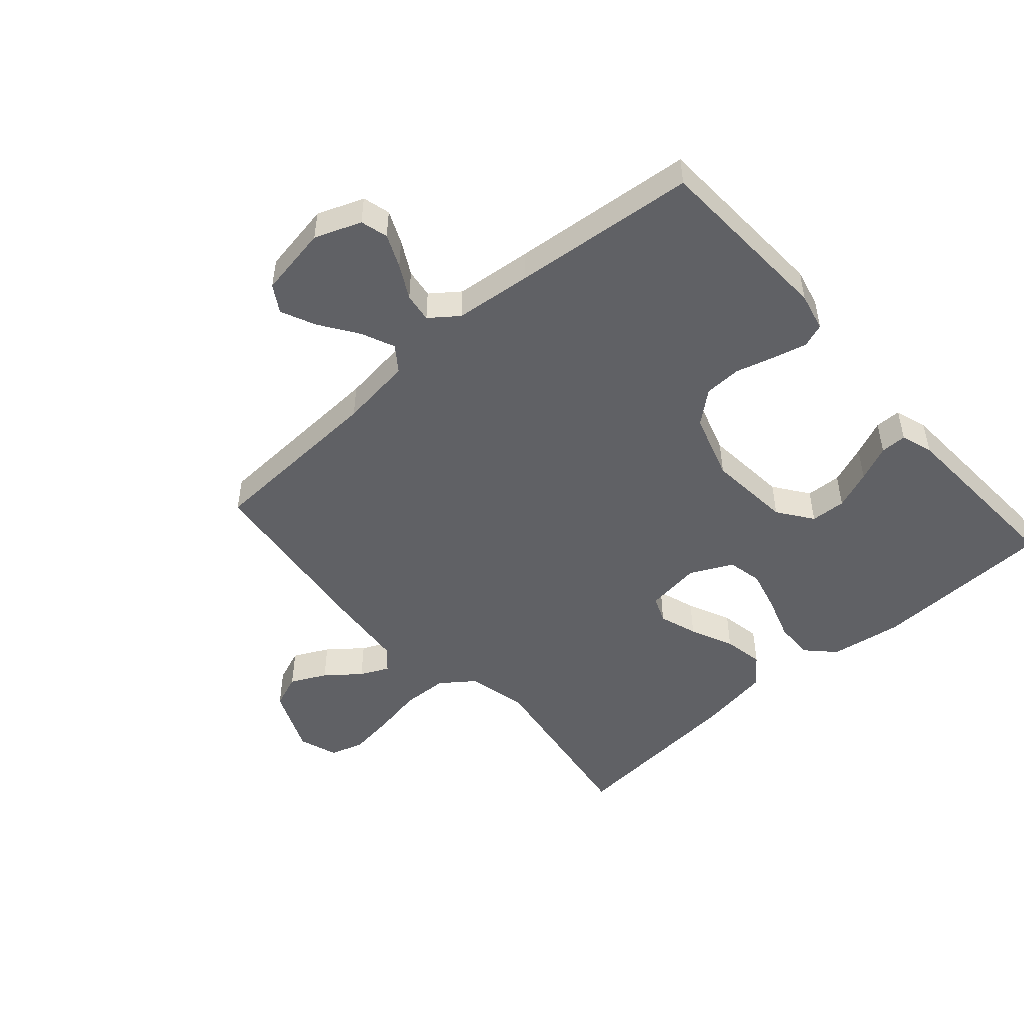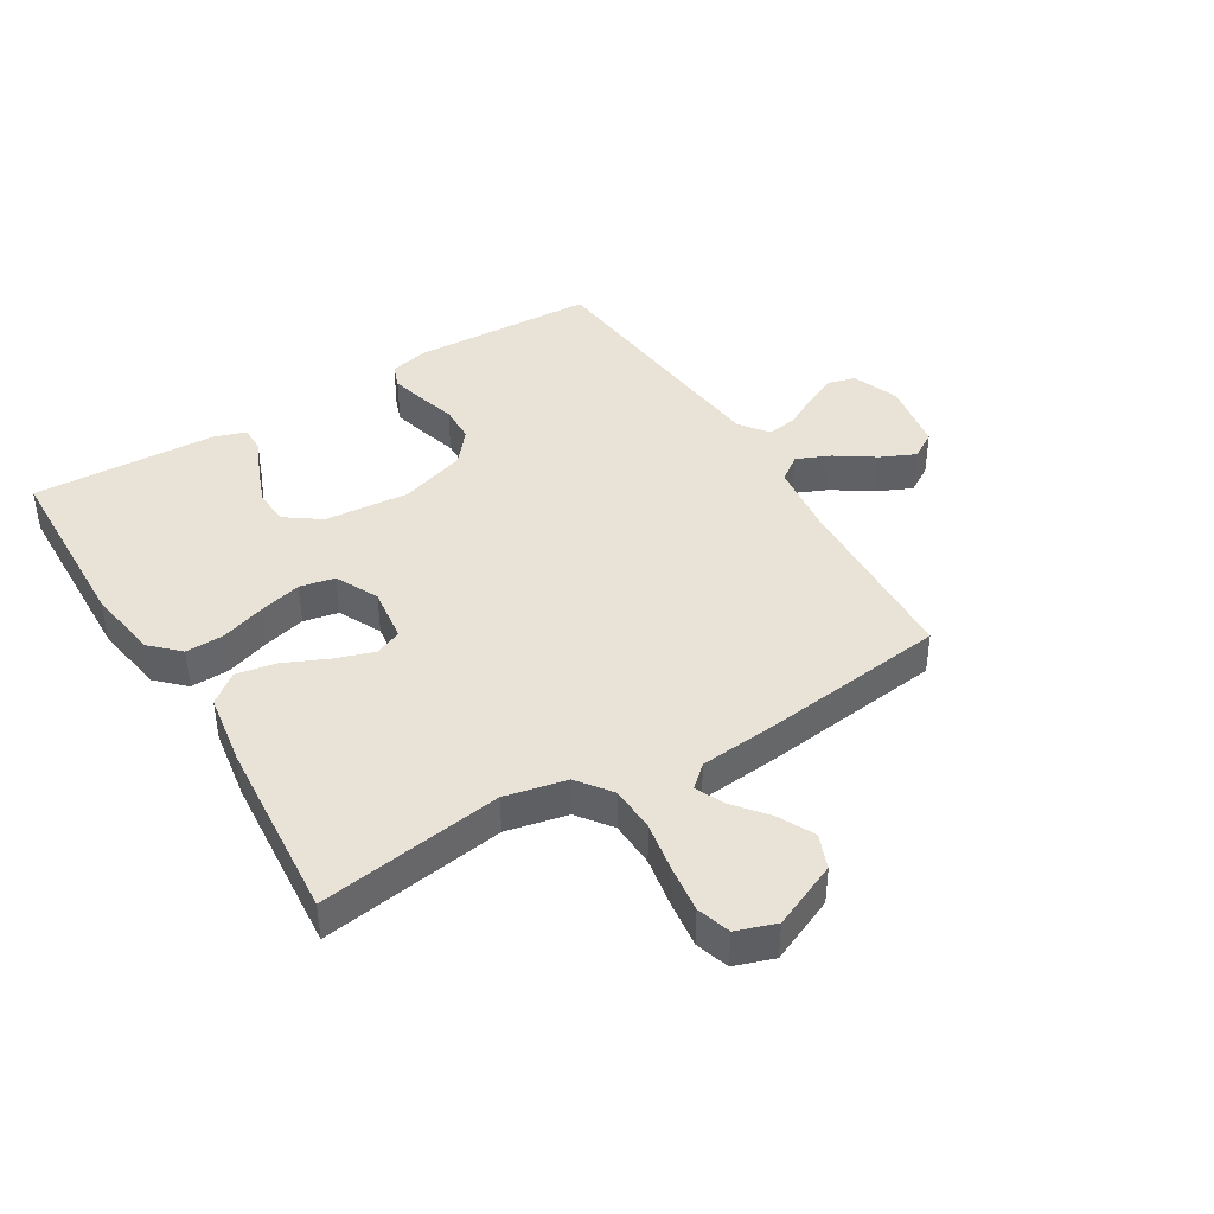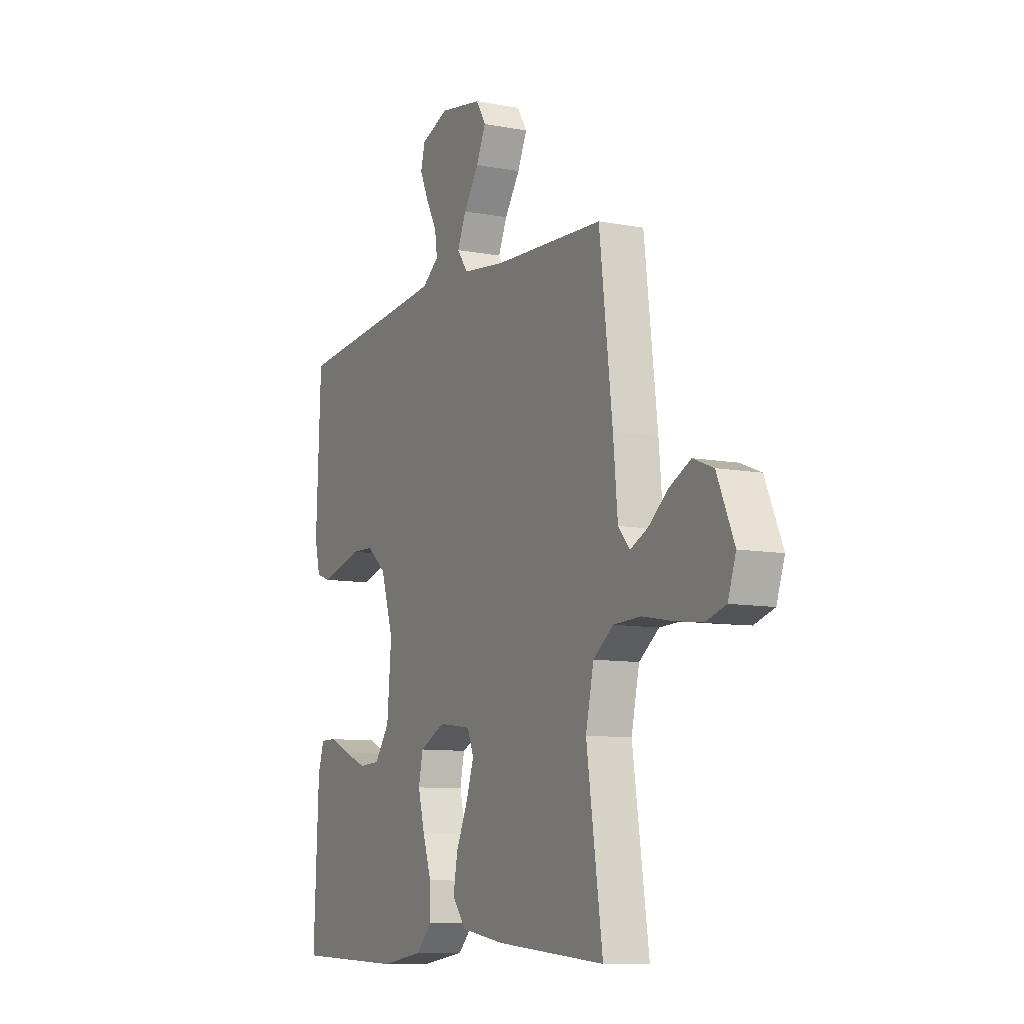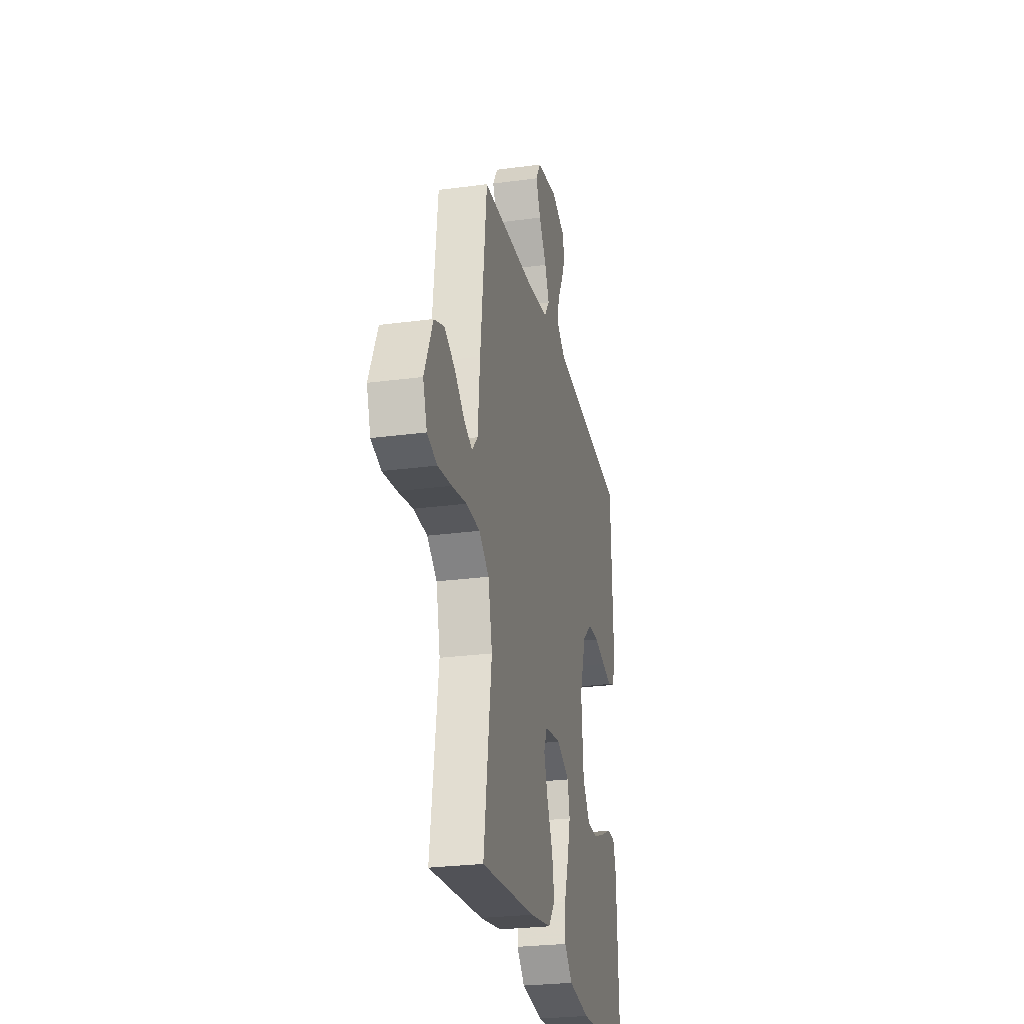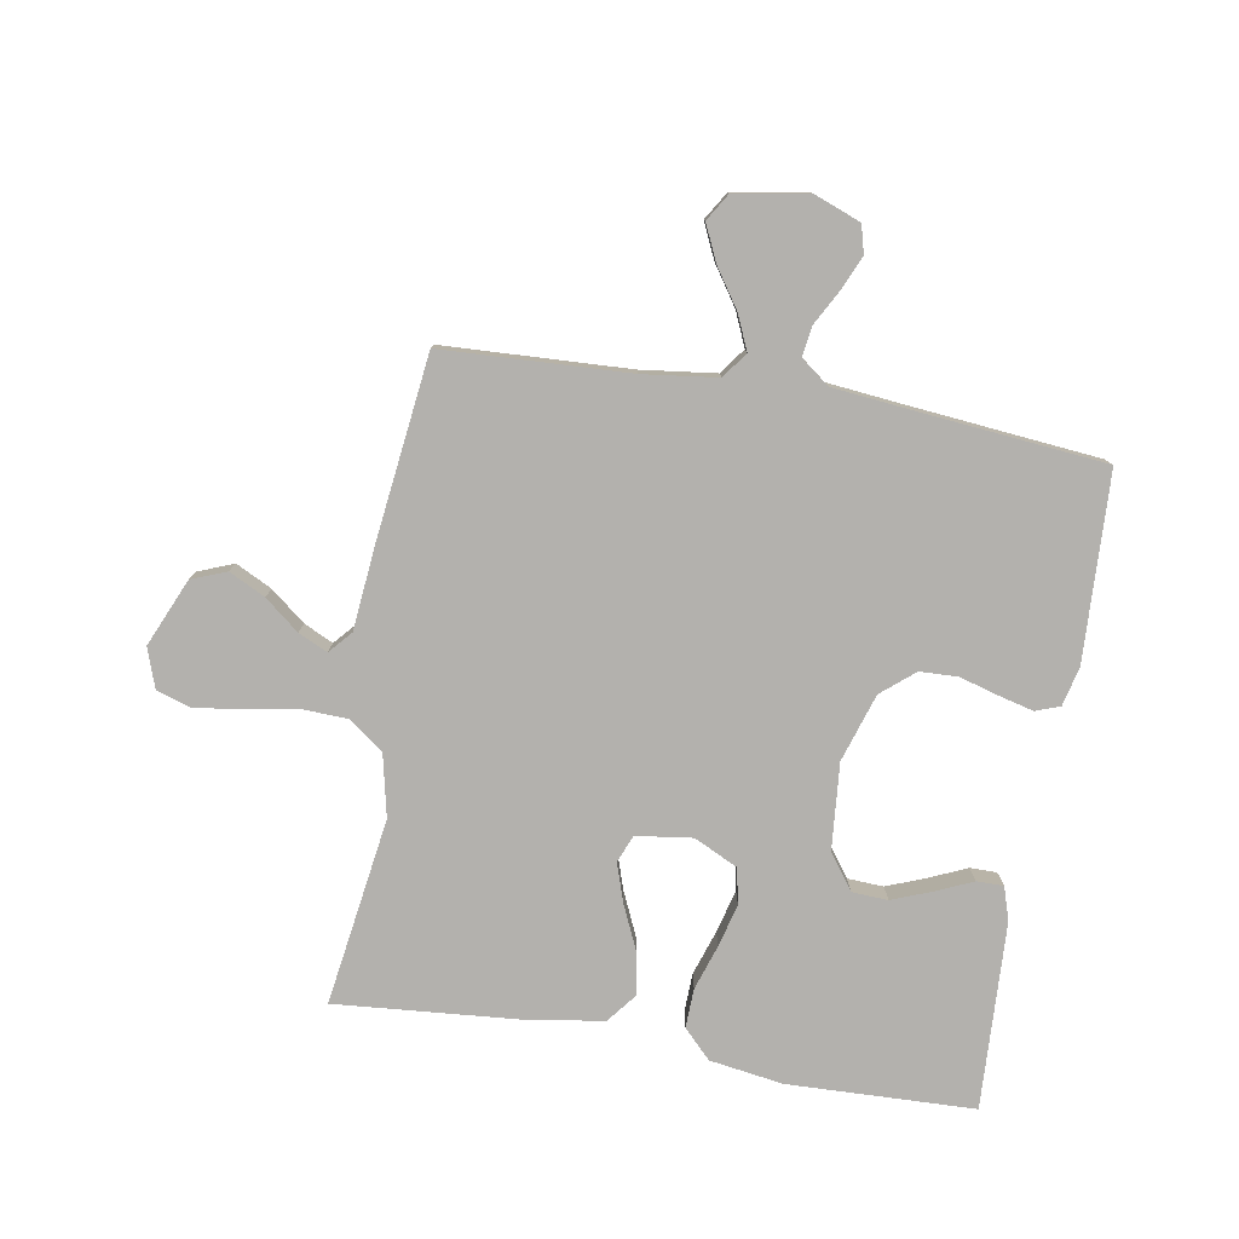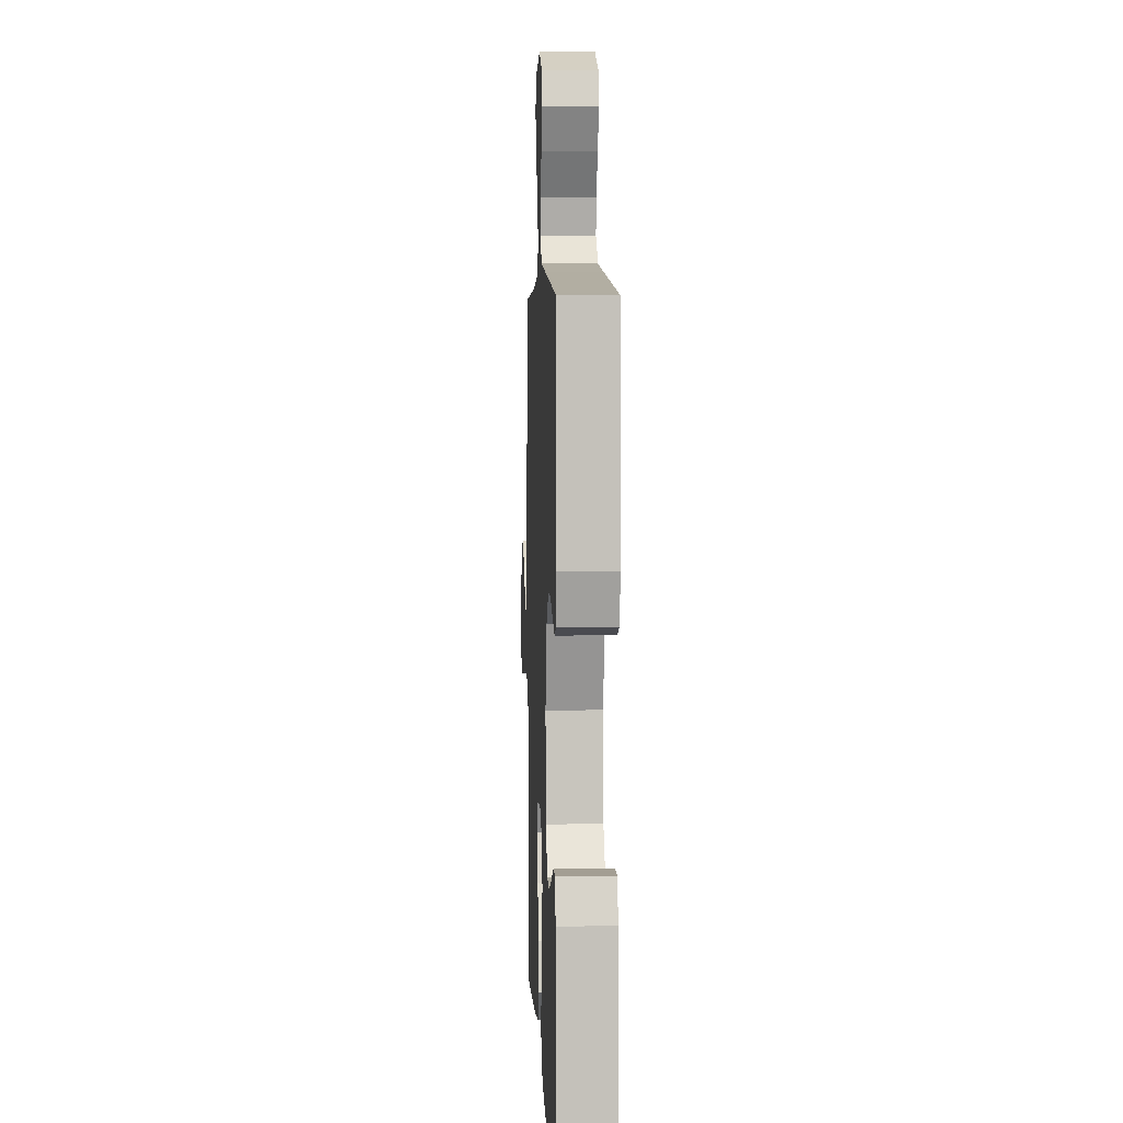
<metadata>
{"format":"obj","ext":"obj","renderer":"f3d","projection":"perspective","resolution":1024,"background":"white","views":[{"elev":-49.3,"azim":41.5,"up":"+Y"},{"elev":41.6,"azim":-121.4,"up":"+Y"},{"elev":-9.4,"azim":-116.6,"up":"+Z"},{"elev":-26.2,"azim":-78.0,"up":"+Z"},{"elev":-79.2,"azim":-9.7,"up":"+Y"},{"elev":5.2,"azim":87.5,"up":"+Z"}]}
</metadata>
<code>
v 0.5 0.07 0.5
v 0.513 0.07 0.2
v 0.498 0.07 0.137
v 0.459 0.07 0.123
v 0.404 0.07 0.137
v 0.341 0.07 0.155
v 0.28 0.07 0.153
v 0.227 0.07 0.109
v 0.192 0.07 0
v 0.204 0.07 -0.138
v 0.245 0.07 -0.195
v 0.303 0.07 -0.198
v 0.367 0.07 -0.173
v 0.426 0.07 -0.147
v 0.469 0.07 -0.147
v 0.486 0.07 -0.2
v 0.5 0.07 -0.5
v 0.2 0.07 -0.51
v 0.082 0.07 -0.492
v 0.038 0.07 -0.447
v 0.04 0.07 -0.384
v 0.064 0.07 -0.312
v 0.082 0.07 -0.243
v 0.07 0.07 -0.186
v 0 0.07 -0.152
v -0.09 0.07 -0.164
v -0.108 0.07 -0.208
v -0.087 0.07 -0.271
v -0.055 0.07 -0.342
v -0.043 0.07 -0.408
v -0.081 0.07 -0.456
v -0.2 0.07 -0.475
v -0.5 0.07 -0.5
v -0.456 0.07 -0.2
v -0.478 0.07 -0.1
v -0.533 0.07 -0.059
v -0.608 0.07 -0.056
v -0.69 0.07 -0.071
v -0.766 0.07 -0.081
v -0.821 0.07 -0.064
v -0.843 0.07 0
v -0.796 0.07 0.108
v -0.74 0.07 0.13
v -0.682 0.07 0.101
v -0.627 0.07 0.057
v -0.58 0.07 0.035
v -0.548 0.07 0.071
v -0.536 0.07 0.2
v -0.5 0.07 0.5
v -0.2 0.07 0.514
v -0.081 0.07 0.529
v -0.051 0.07 0.57
v -0.075 0.07 0.625
v -0.117 0.07 0.687
v -0.143 0.07 0.744
v -0.116 0.07 0.788
v 0 0.07 0.808
v 0.076 0.07 0.779
v 0.088 0.07 0.734
v 0.064 0.07 0.68
v 0.034 0.07 0.625
v 0.027 0.07 0.577
v 0.073 0.07 0.542
v 0.2 0.07 0.529
v 0.5 0 0.5
v 0.513 0 0.2
v 0.498 0 0.137
v 0.459 0 0.123
v 0.404 0 0.137
v 0.341 0 0.155
v 0.28 0 0.153
v 0.227 0 0.109
v 0.192 0 0
v 0.204 0 -0.138
v 0.245 0 -0.195
v 0.303 0 -0.198
v 0.367 0 -0.173
v 0.426 0 -0.147
v 0.469 0 -0.147
v 0.486 0 -0.2
v 0.5 0 -0.5
v 0.2 0 -0.51
v 0.082 0 -0.492
v 0.038 0 -0.447
v 0.04 0 -0.384
v 0.064 0 -0.312
v 0.082 0 -0.243
v 0.07 0 -0.186
v 0 0 -0.152
v -0.09 0 -0.164
v -0.108 0 -0.208
v -0.087 0 -0.271
v -0.055 0 -0.342
v -0.043 0 -0.408
v -0.081 0 -0.456
v -0.2 0 -0.475
v -0.5 0 -0.5
v -0.456 0 -0.2
v -0.478 0 -0.1
v -0.533 0 -0.059
v -0.608 0 -0.056
v -0.69 0 -0.071
v -0.766 0 -0.081
v -0.821 0 -0.064
v -0.843 0 0
v -0.796 0 0.108
v -0.74 0 0.13
v -0.682 0 0.101
v -0.627 0 0.057
v -0.58 0 0.035
v -0.548 0 0.071
v -0.536 0 0.2
v -0.5 0 0.5
v -0.2 0 0.514
v -0.081 0 0.529
v -0.051 0 0.57
v -0.075 0 0.625
v -0.117 0 0.687
v -0.143 0 0.744
v -0.116 0 0.788
v 0 0 0.808
v 0.076 0 0.779
v 0.088 0 0.734
v 0.064 0 0.68
v 0.034 0 0.625
v 0.027 0 0.577
v 0.073 0 0.542
v 0.2 0 0.529
f 59 60 61
f 58 59 61
f 57 58 61
f 56 57 61
f 55 56 61
f 54 55 61
f 53 54 61
f 52 53 61 62
f 51 52 62 63
f 47 48 49 50
f 51 63 64
f 50 51 64
f 47 50 64
f 43 44 45
f 42 43 45
f 41 42 45
f 40 41 45
f 39 40 45
f 38 39 45
f 37 38 45
f 36 37 45 46
f 47 64 1
f 46 47 1
f 36 46 1
f 35 36 1
f 32 33 34
f 31 32 34
f 30 31 34
f 29 30 34
f 28 29 34
f 20 21 22
f 19 20 22
f 18 19 22
f 17 18 22
f 16 17 22
f 15 16 22
f 14 15 22
f 13 14 22
f 12 13 22
f 11 12 22 23
f 10 11 23 24
f 4 5 6
f 3 4 6
f 2 3 6
f 1 2 6
f 1 6 7
f 35 1 7 8
f 27 28 34 35
f 26 27 35
f 35 8 9
f 26 35 9
f 25 26 9
f 9 10 24 25
f 125 124 123
f 125 123 122
f 125 122 121
f 125 121 120
f 125 120 119
f 125 119 118
f 125 118 117
f 126 125 117 116
f 127 126 116 115
f 114 113 112 111
f 128 127 115
f 128 115 114
f 128 114 111
f 109 108 107
f 109 107 106
f 109 106 105
f 109 105 104
f 109 104 103
f 109 103 102
f 109 102 101
f 110 109 101 100
f 65 128 111
f 65 111 110
f 65 110 100
f 65 100 99
f 98 97 96
f 98 96 95
f 98 95 94
f 98 94 93
f 98 93 92
f 86 85 84
f 86 84 83
f 86 83 82
f 86 82 81
f 86 81 80
f 86 80 79
f 86 79 78
f 86 78 77
f 86 77 76
f 87 86 76 75
f 88 87 75 74
f 70 69 68
f 70 68 67
f 70 67 66
f 70 66 65
f 71 70 65
f 72 71 65 99
f 99 98 92 91
f 99 91 90
f 73 72 99
f 73 99 90
f 73 90 89
f 89 88 74 73
f 1 65 66 2
f 2 66 67 3
f 3 67 68 4
f 4 68 69 5
f 5 69 70 6
f 6 70 71 7
f 7 71 72 8
f 8 72 73 9
f 9 73 74 10
f 10 74 75 11
f 11 75 76 12
f 12 76 77 13
f 13 77 78 14
f 14 78 79 15
f 15 79 80 16
f 16 80 81 17
f 17 81 82 18
f 18 82 83 19
f 19 83 84 20
f 20 84 85 21
f 21 85 86 22
f 22 86 87 23
f 23 87 88 24
f 24 88 89 25
f 25 89 90 26
f 26 90 91 27
f 27 91 92 28
f 28 92 93 29
f 29 93 94 30
f 30 94 95 31
f 31 95 96 32
f 32 96 97 33
f 33 97 98 34
f 34 98 99 35
f 35 99 100 36
f 36 100 101 37
f 37 101 102 38
f 38 102 103 39
f 39 103 104 40
f 40 104 105 41
f 41 105 106 42
f 42 106 107 43
f 43 107 108 44
f 44 108 109 45
f 45 109 110 46
f 46 110 111 47
f 47 111 112 48
f 48 112 113 49
f 49 113 114 50
f 50 114 115 51
f 51 115 116 52
f 52 116 117 53
f 53 117 118 54
f 54 118 119 55
f 55 119 120 56
f 56 120 121 57
f 57 121 122 58
f 58 122 123 59
f 59 123 124 60
f 60 124 125 61
f 61 125 126 62
f 62 126 127 63
f 63 127 128 64
f 64 128 65 1

</code>
